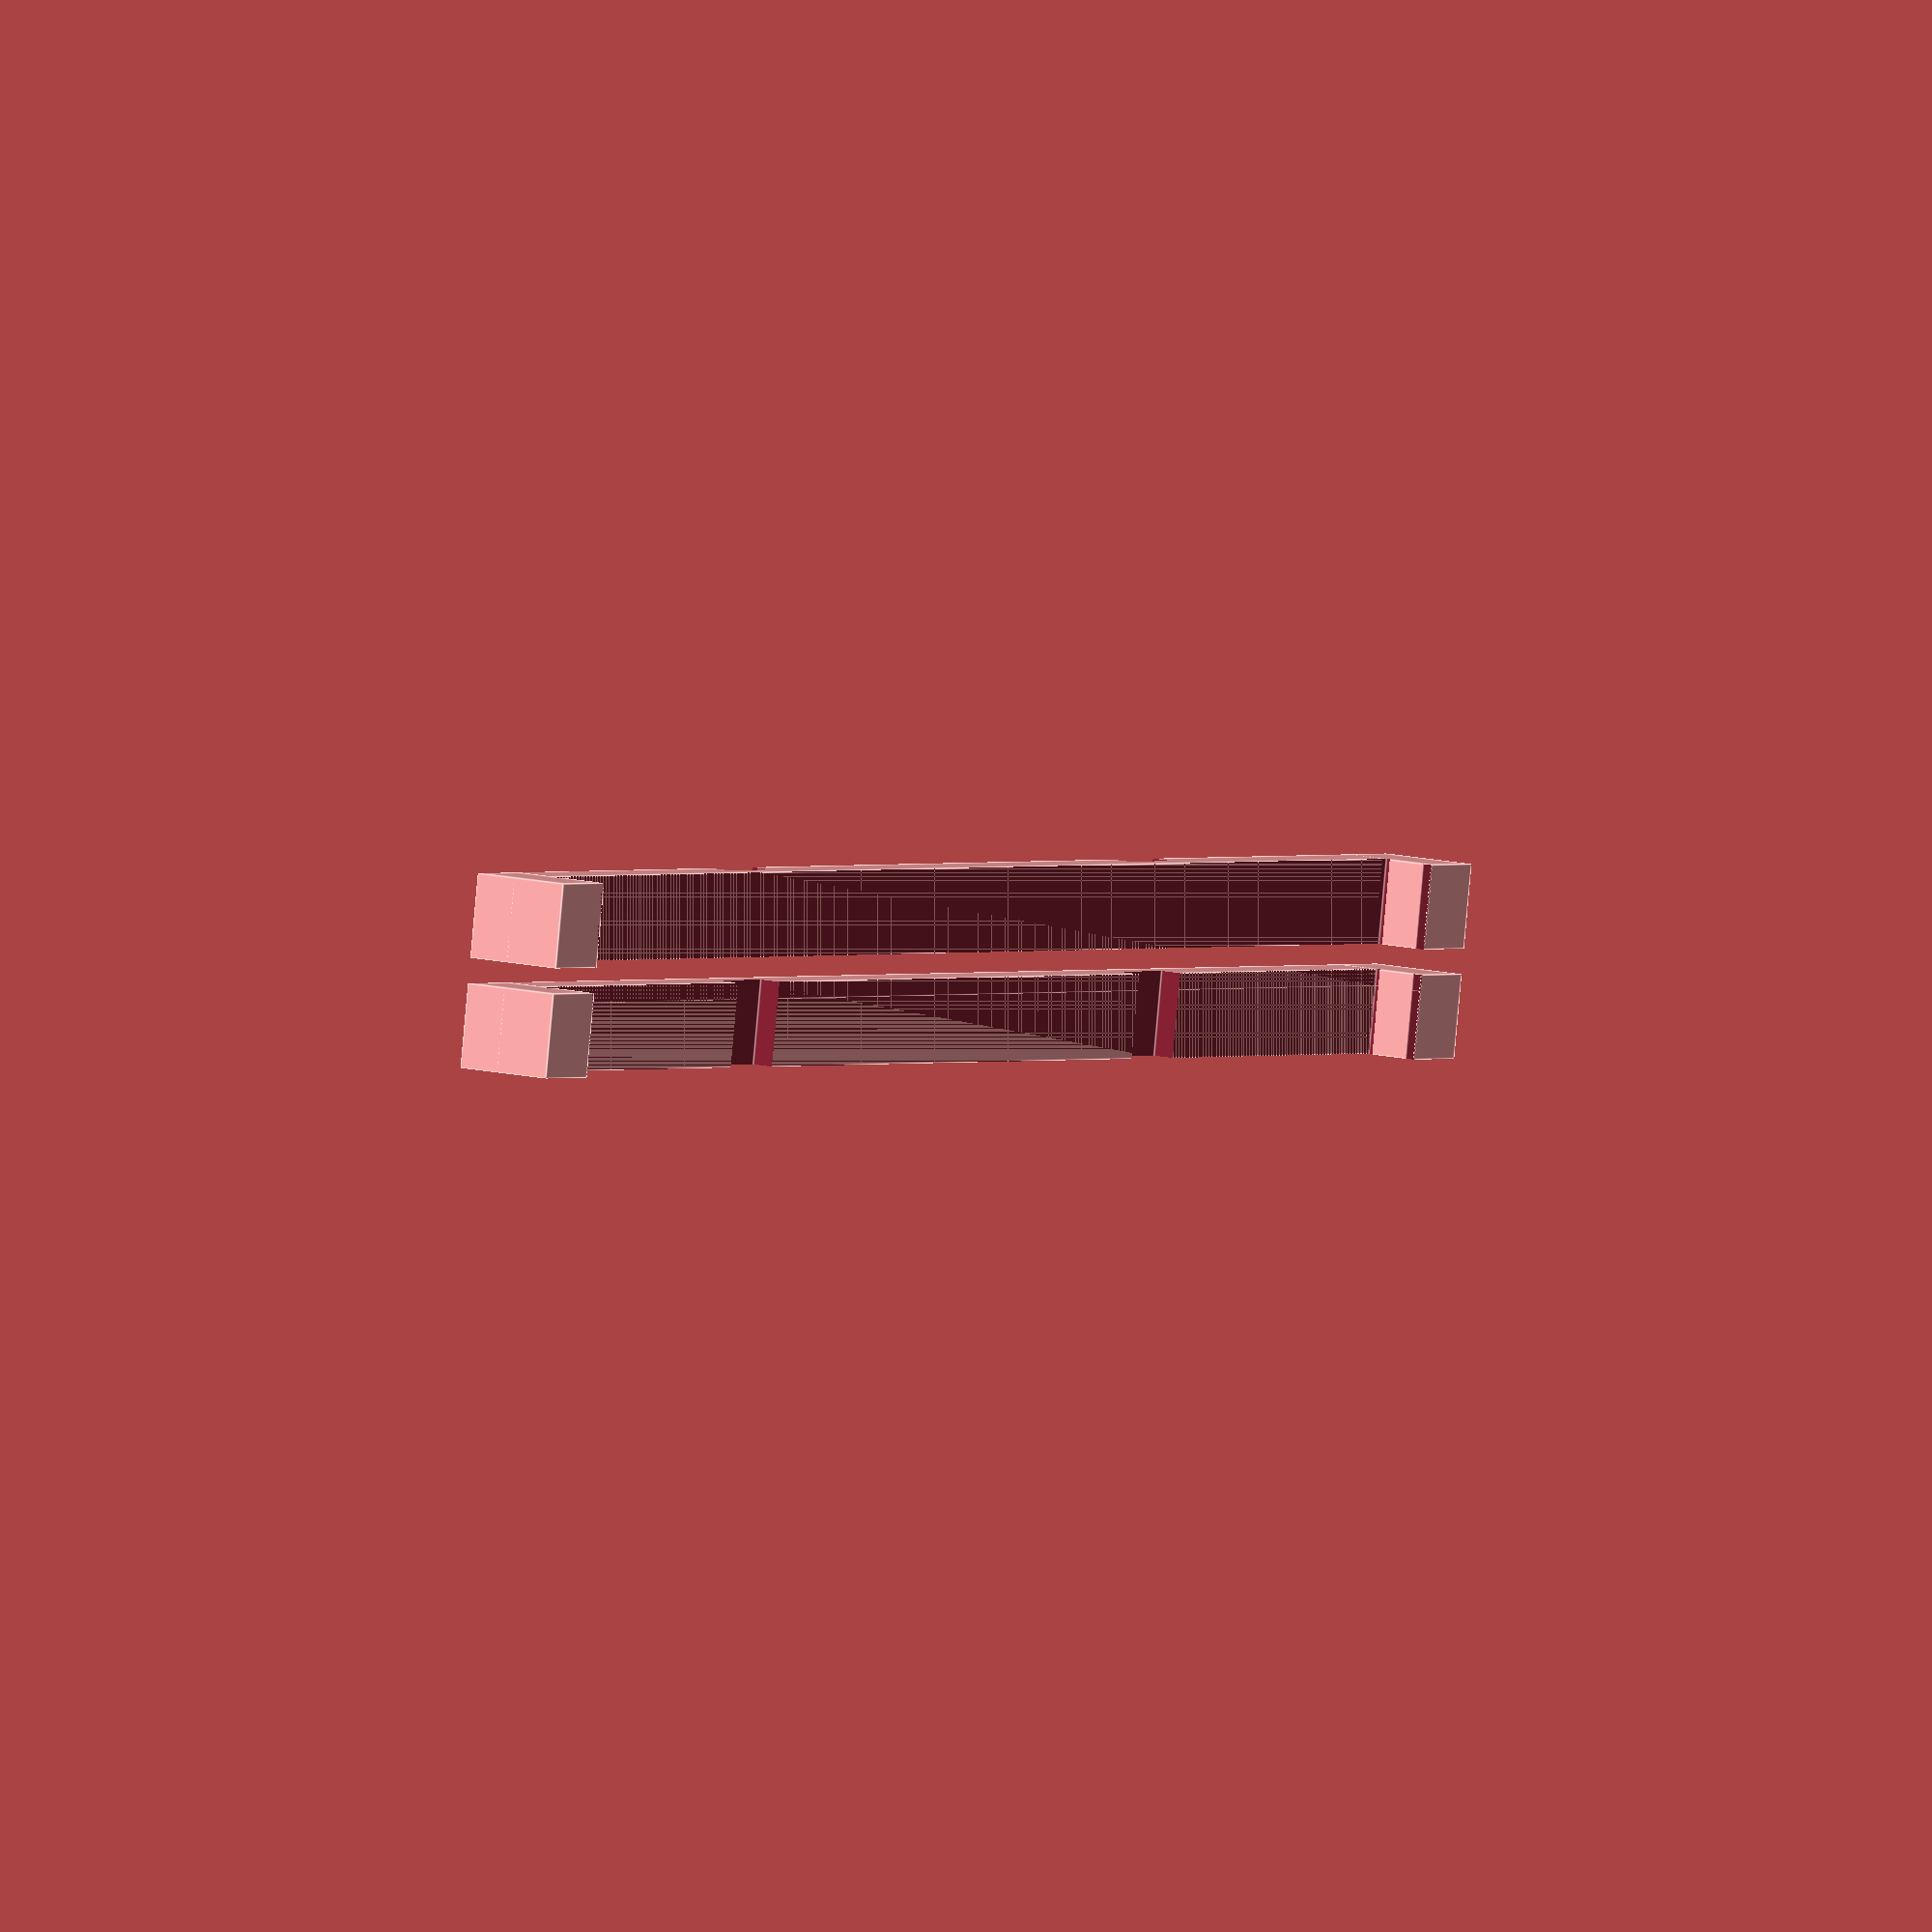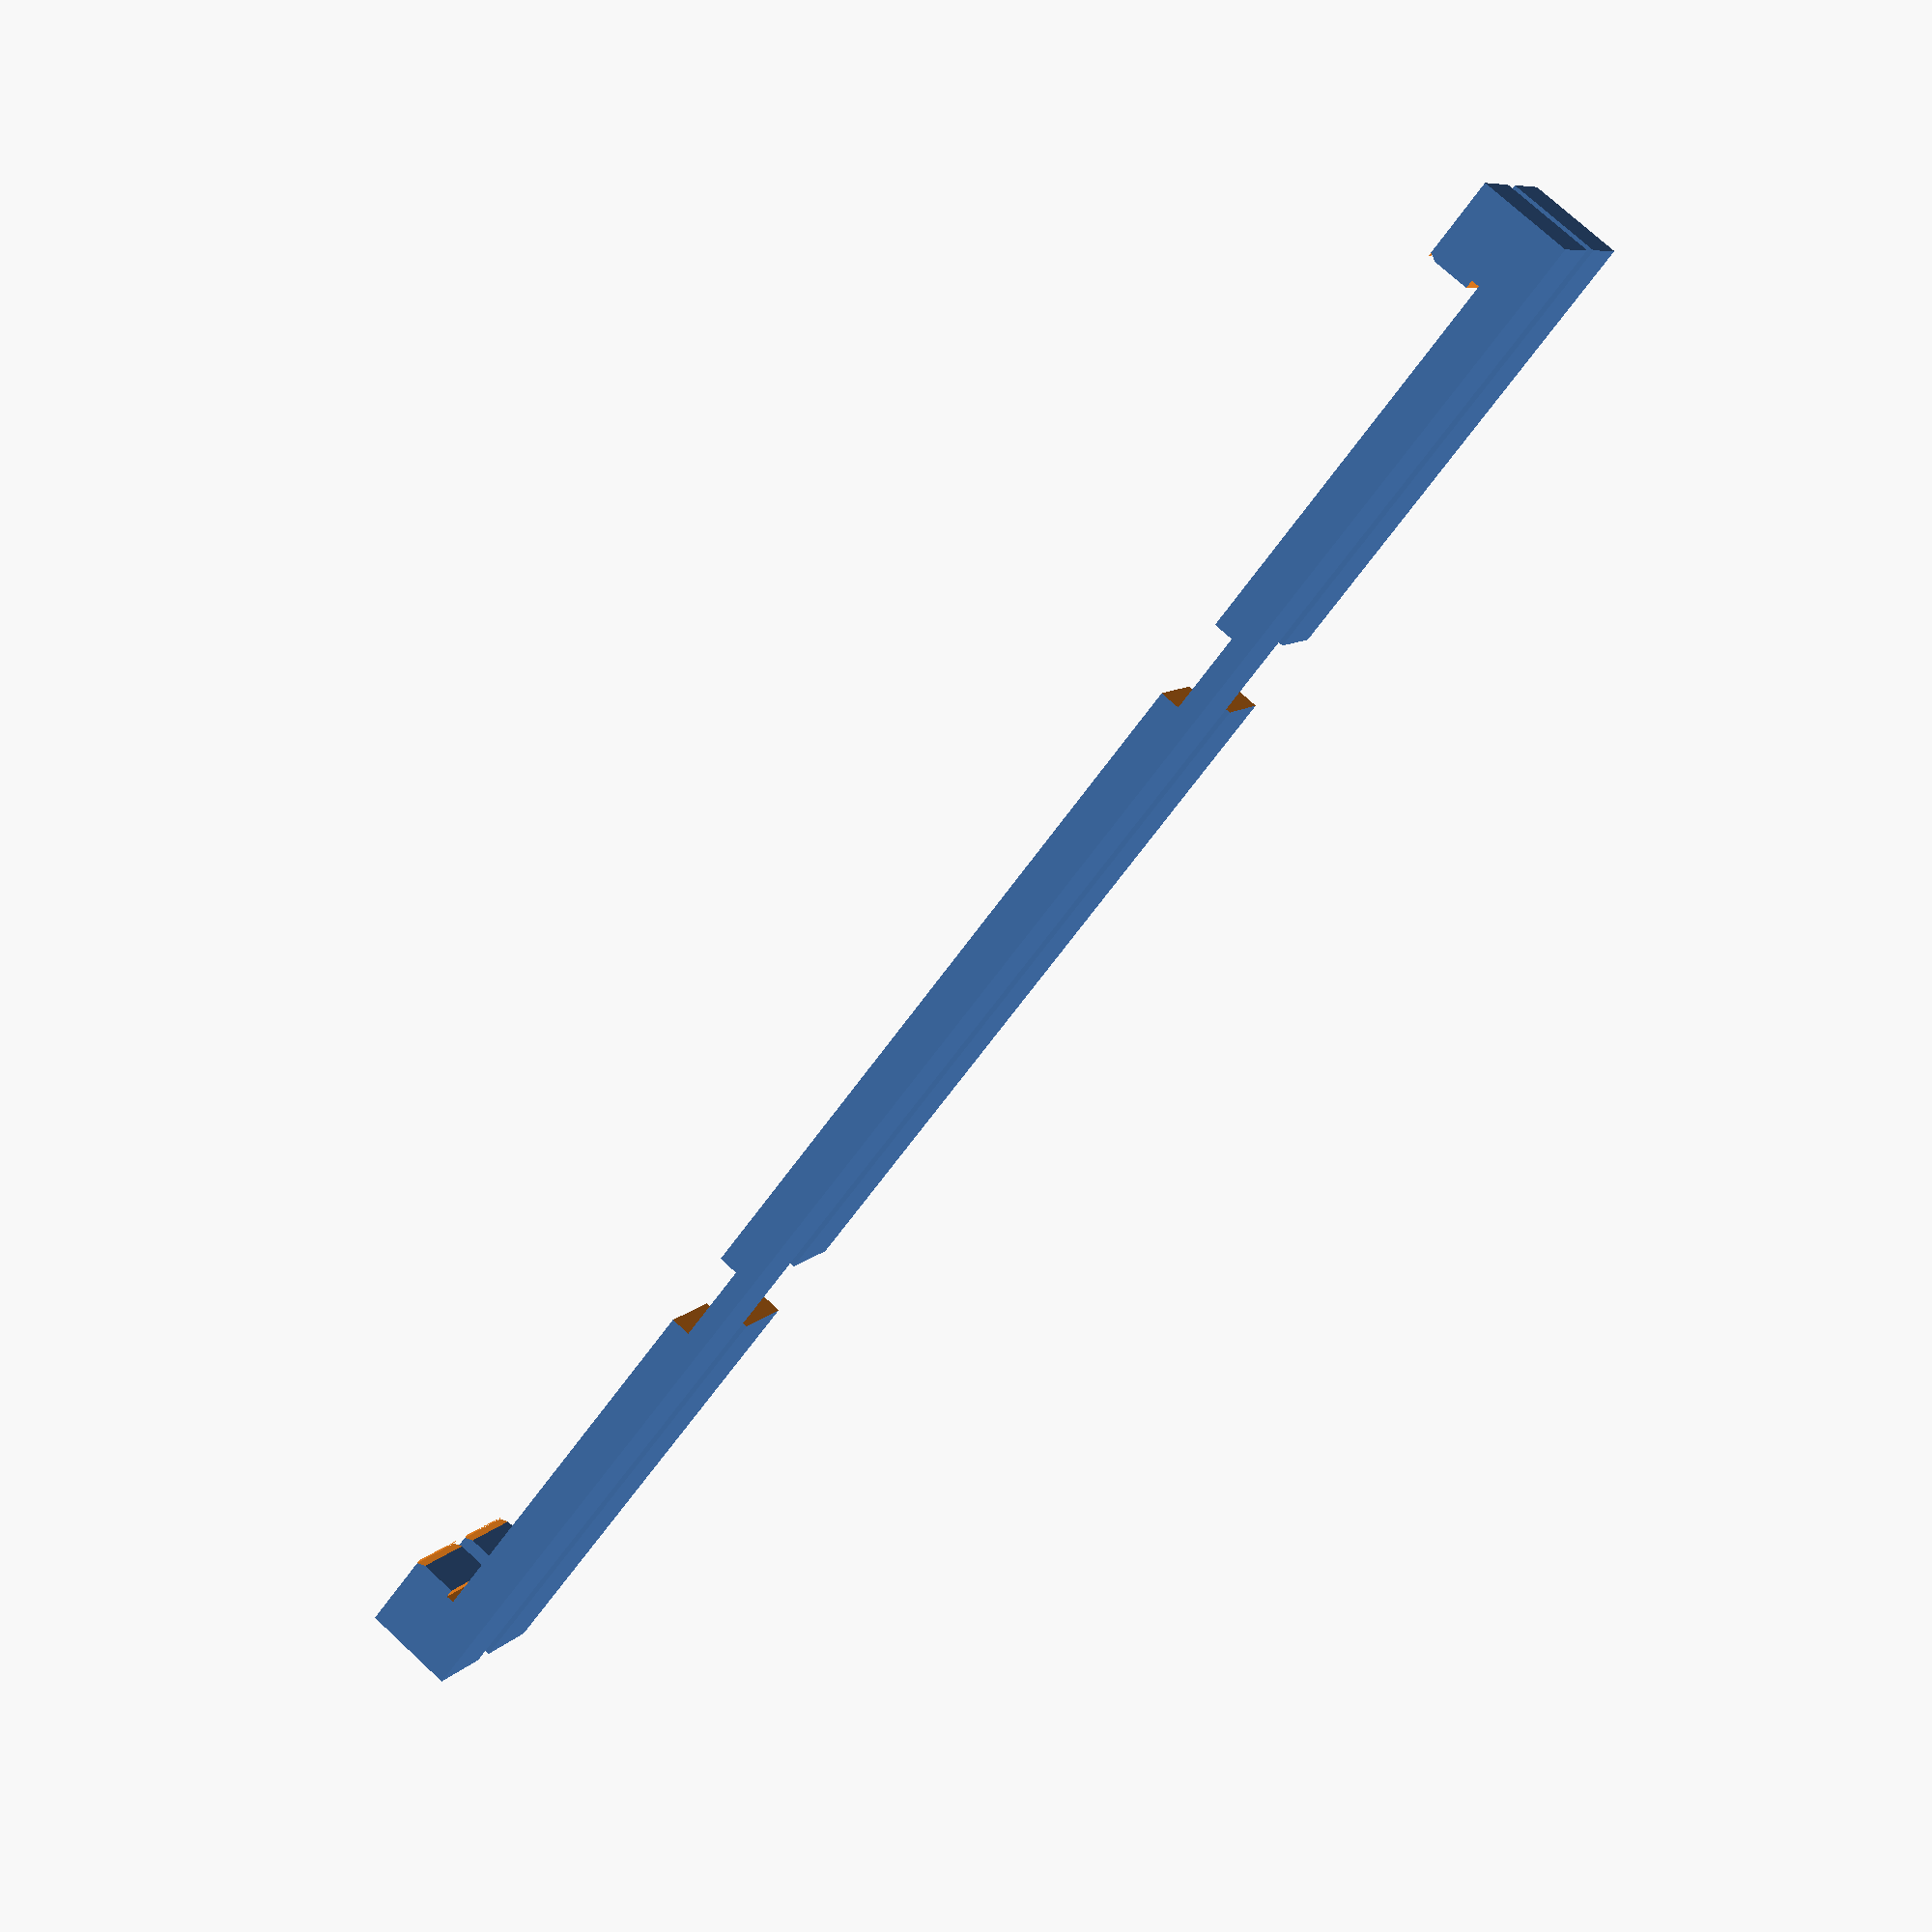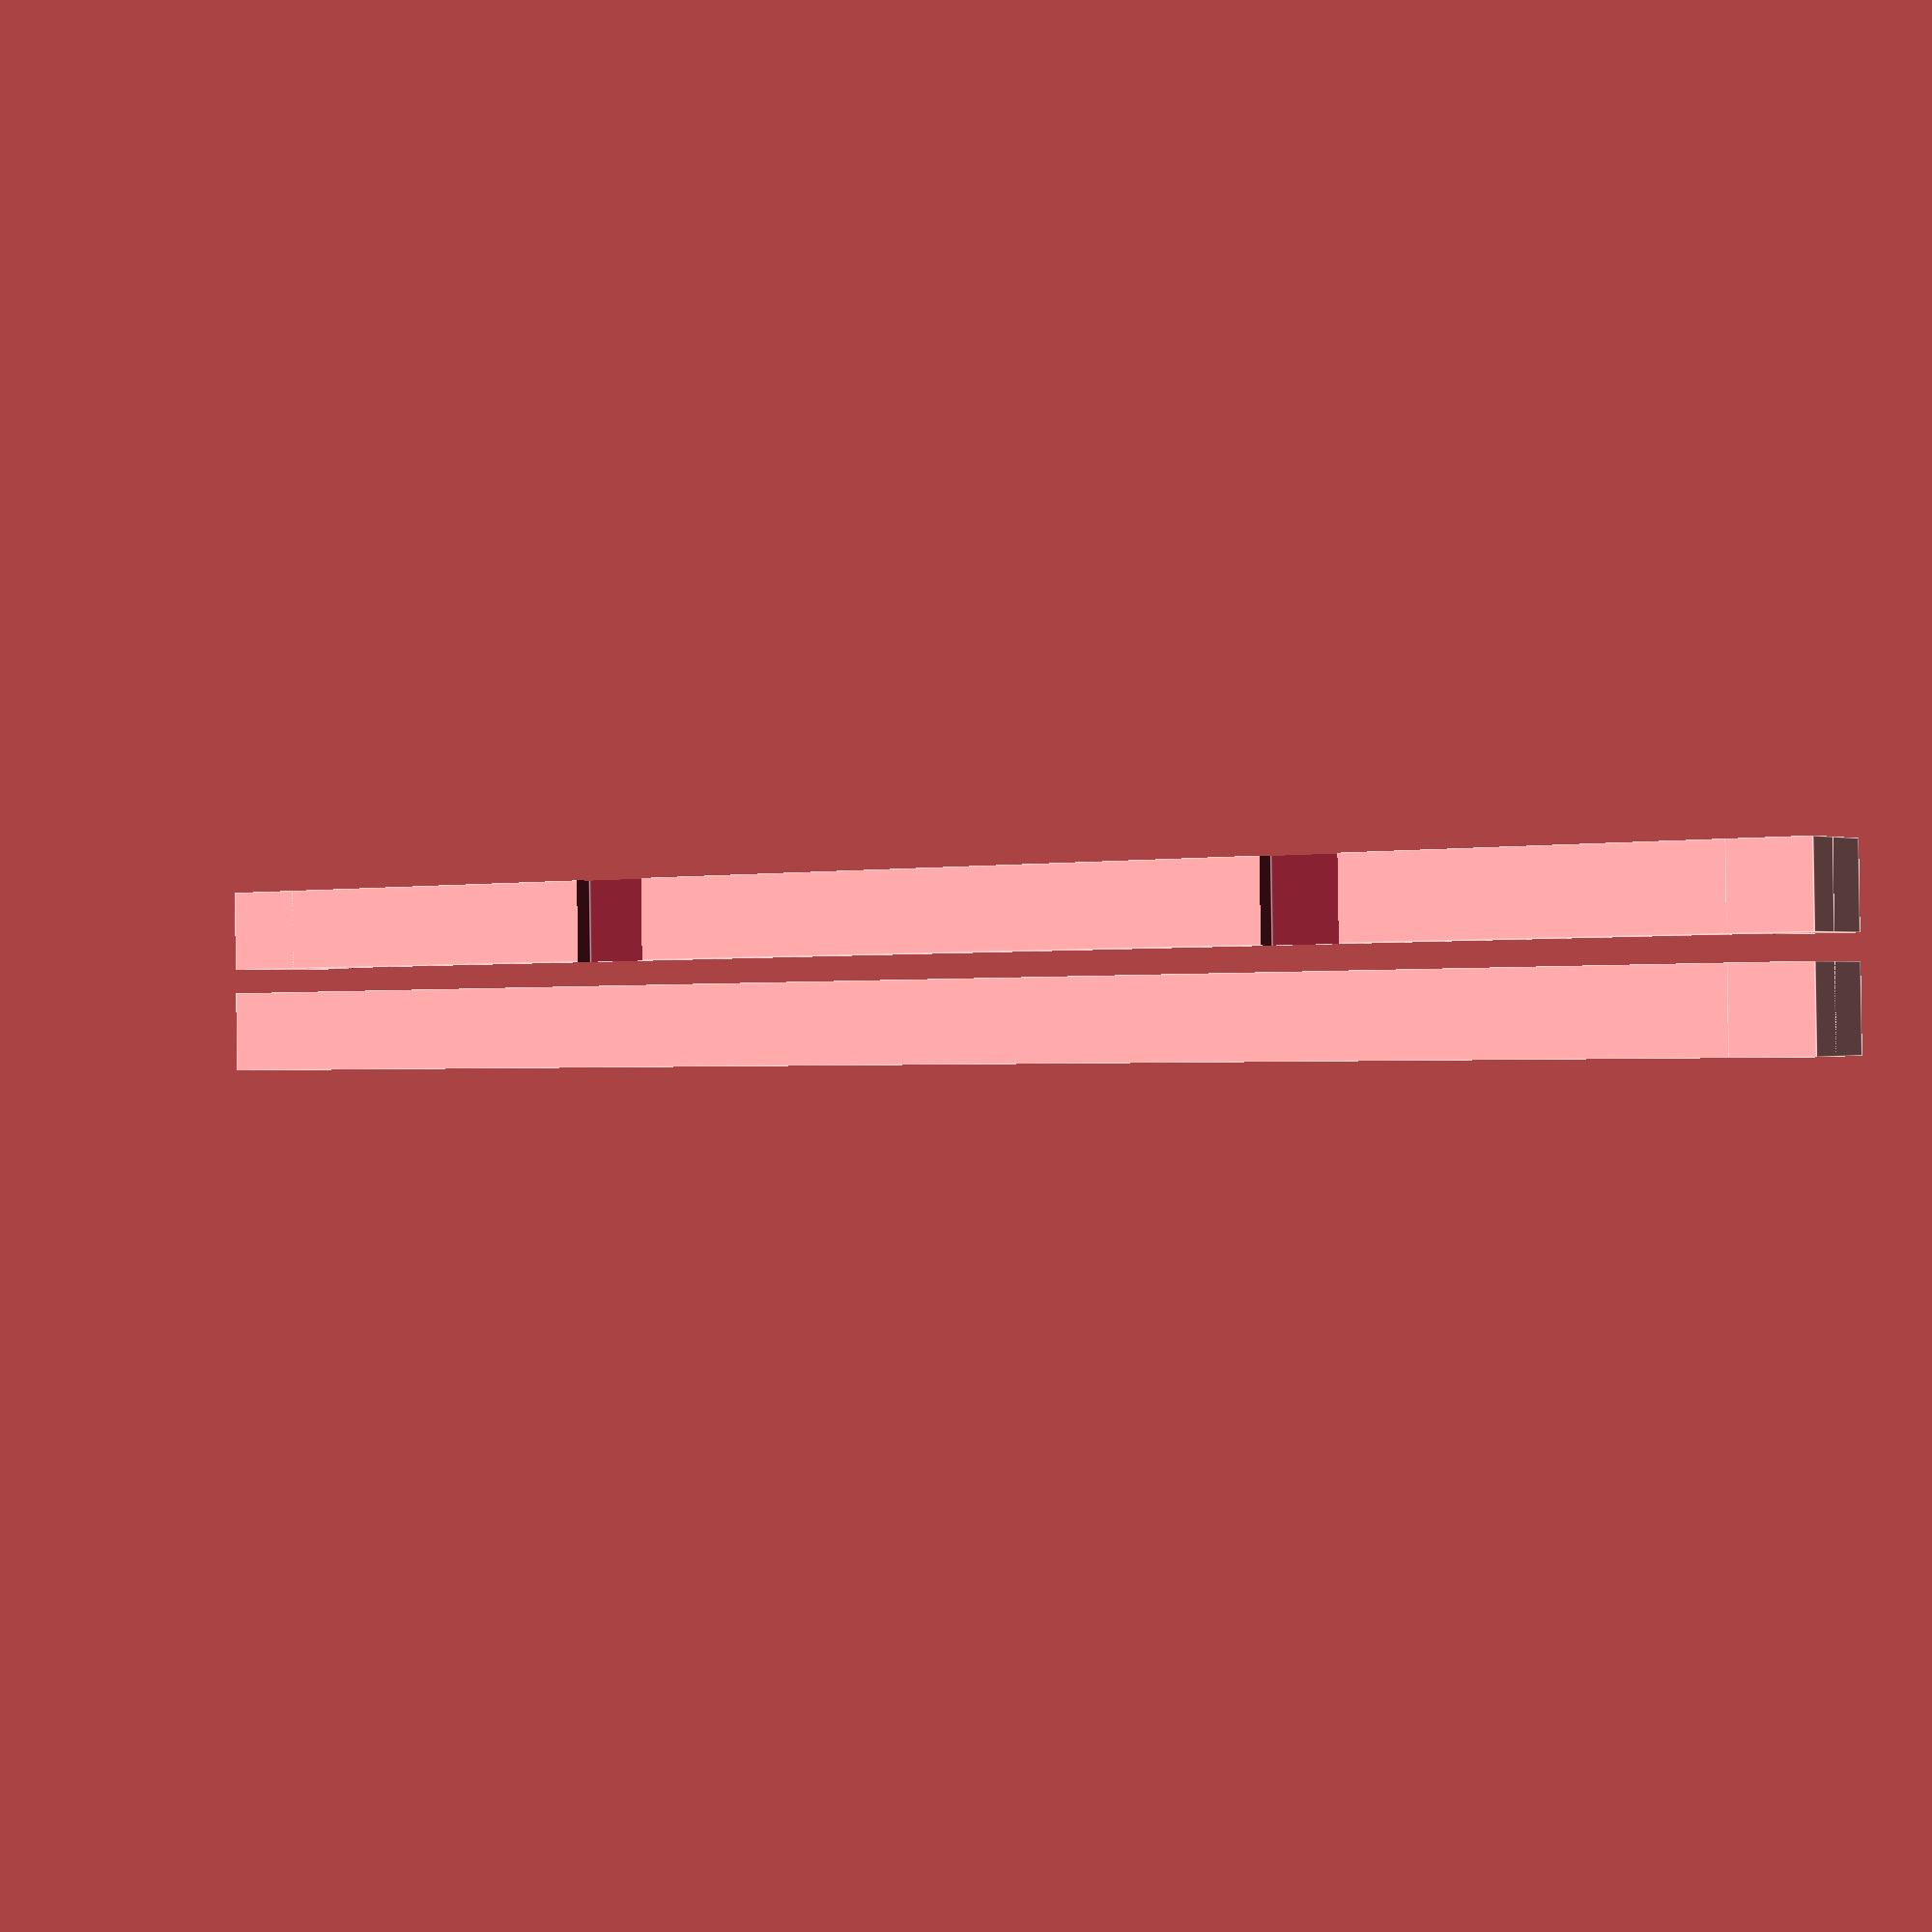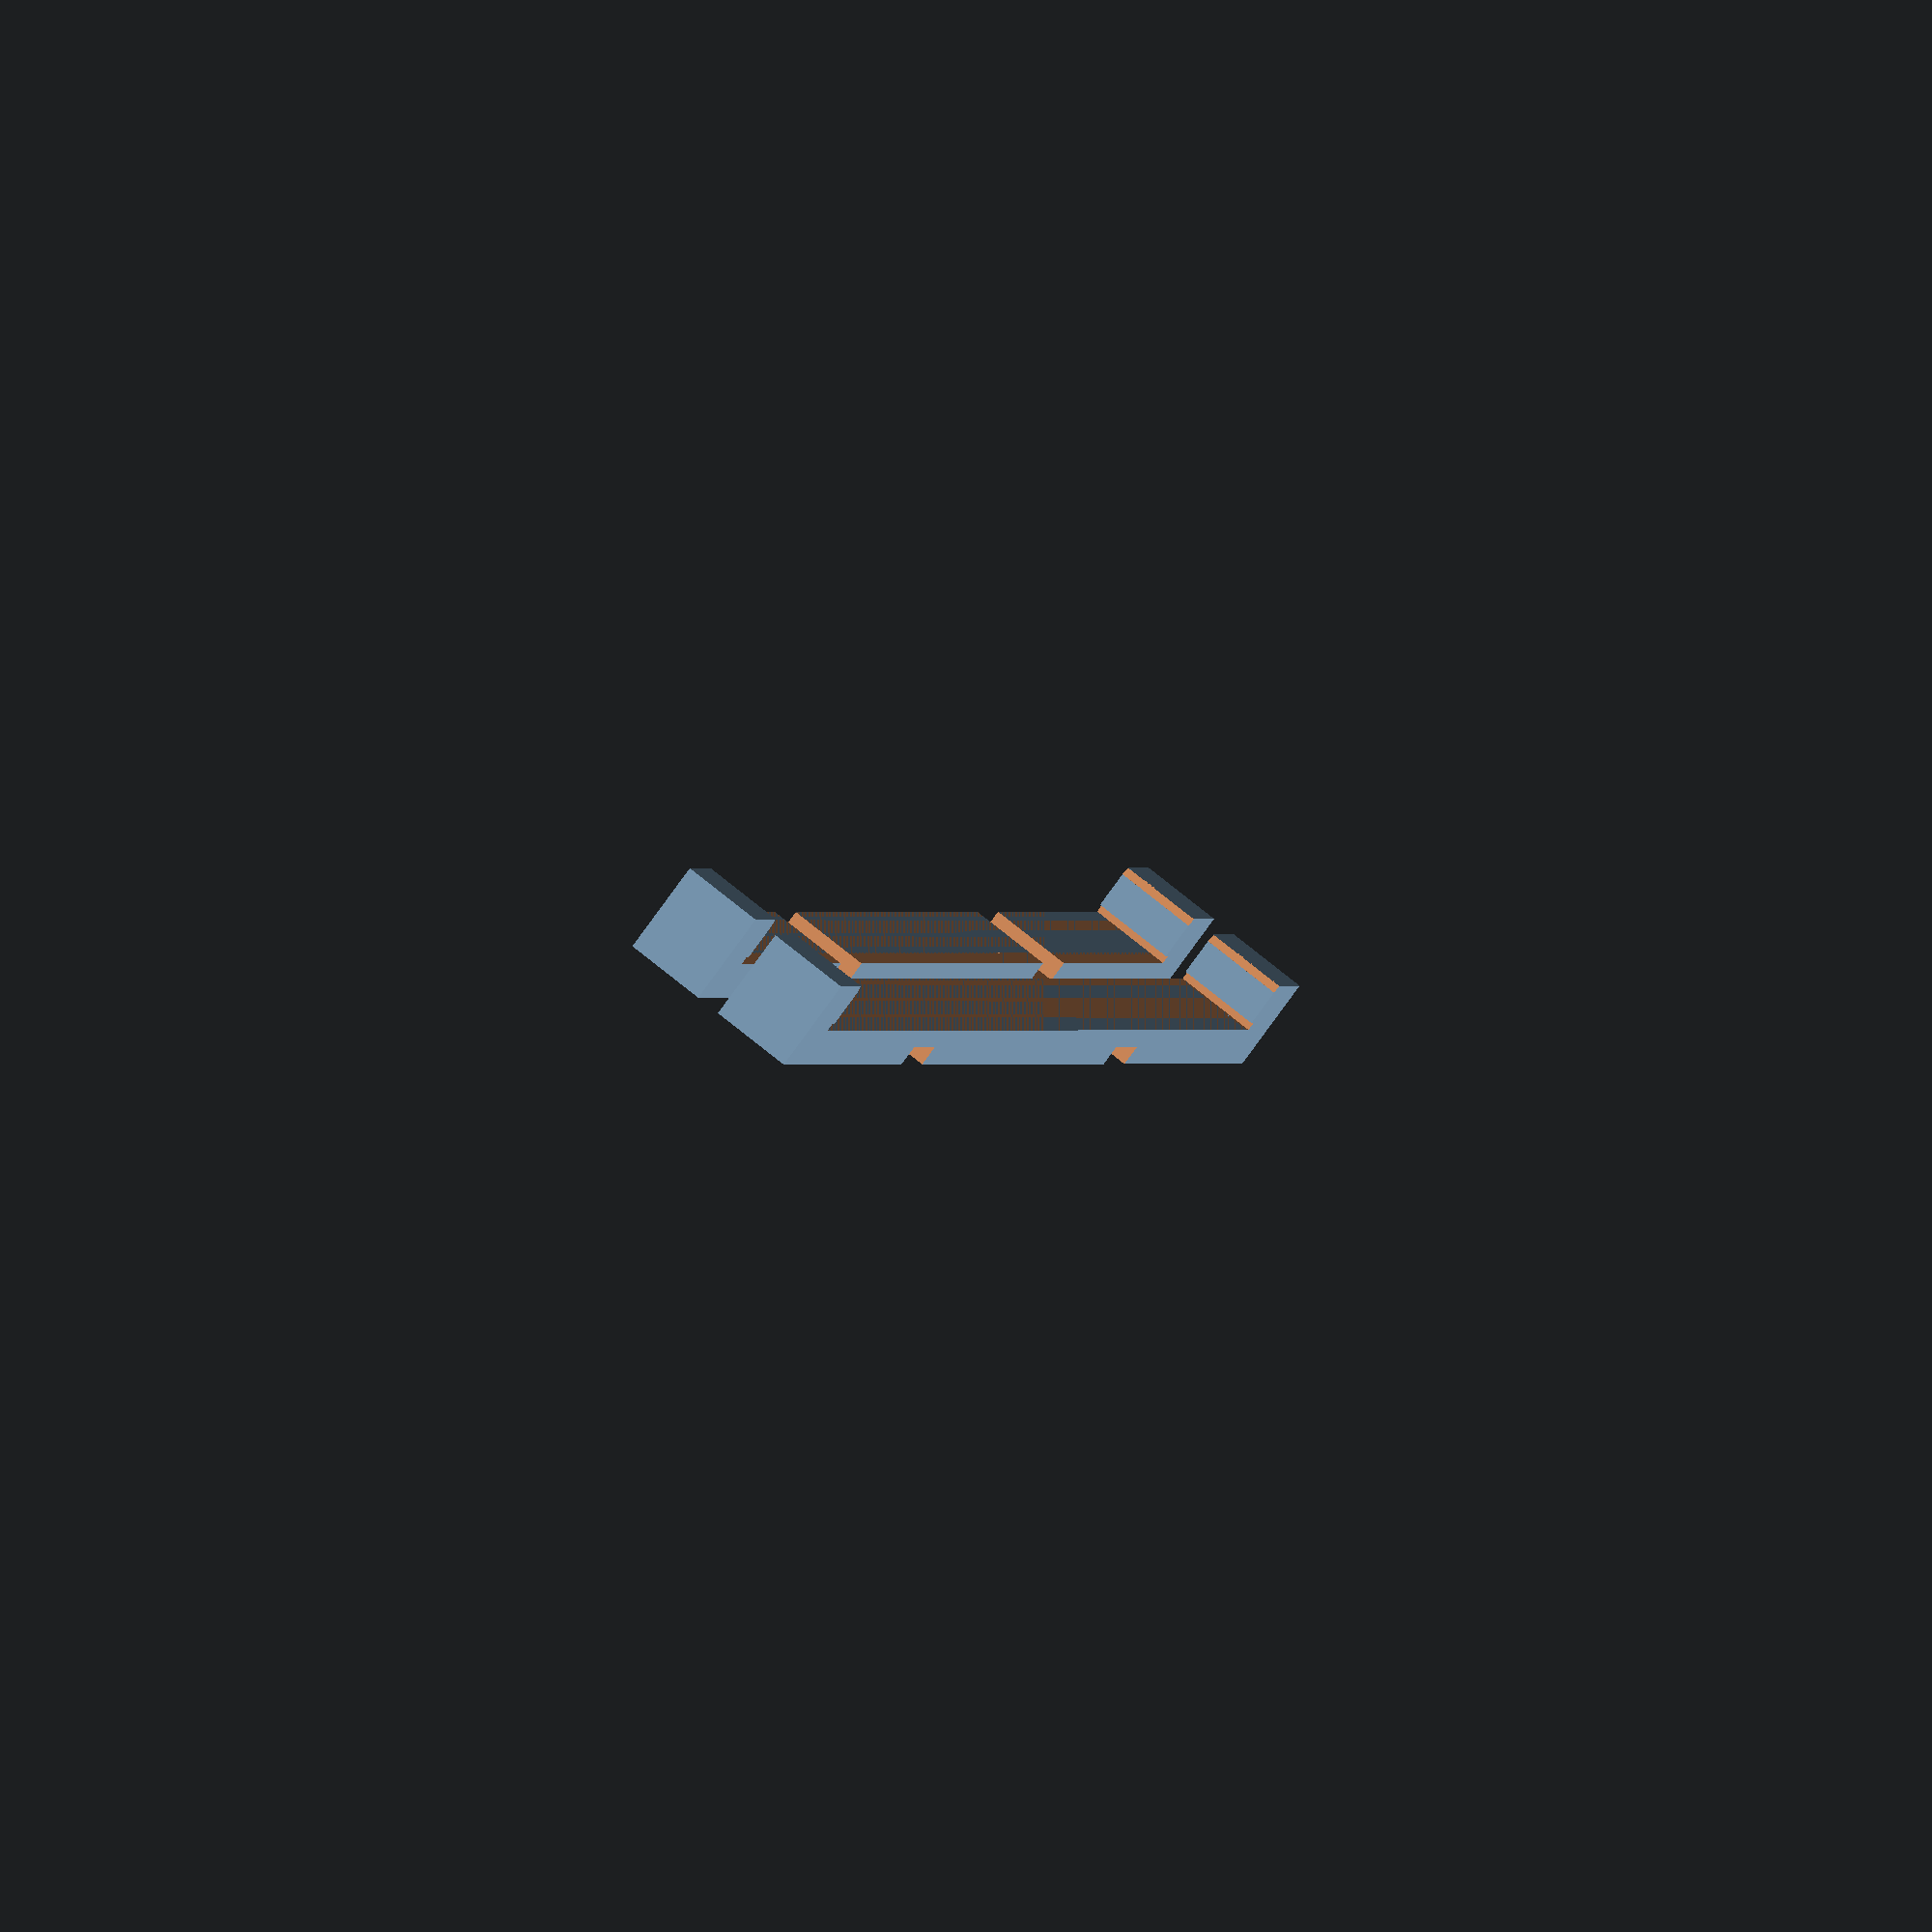
<openscad>
depth = 402;
width = 402;

thickness = 20;
height = 10;

total_bed_height = 11;
constrained_bed_height = 9;

center_square_size = 175;

heater_pad_gap = 2;

ease_in_width = 1;
ease_in_height = 2;

module bar(bar_length, interface_side)
{
  union()
  {
    difference()
    {
      cube([thickness, bar_length + 2 * thickness, height], center = true);
      
      translate([0, -center_square_size * 0.5 - 0.5 * thickness, height * 0.5 * interface_side])
      cube([2 * thickness, thickness, height], center = true);
      
      translate([0, center_square_size * 0.5 + 0.5 * thickness, height * 0.5 * interface_side])
      cube([2 * thickness, thickness, height], center = true);
    }
    
    difference()
    {
      union()
      {
        translate([0, -bar_length * 0.5 - thickness * 0.5, 0.5 * total_bed_height + 0.5 * ease_in_height])
        cube([thickness, thickness, height + total_bed_height + ease_in_height], center = true);

        translate([0, bar_length * 0.5 + thickness * 0.5, 0.5 * total_bed_height + 0.5 * ease_in_height])
        cube([thickness, thickness, height + total_bed_height + ease_in_height], center = true);
      }
      
      translate([0, 0, 0.5 * height + 0.5 * (total_bed_height - constrained_bed_height)])
      cube([2 * thickness, bar_length + 2 * heater_pad_gap, total_bed_height - constrained_bed_height], center = true);
     
      translate([0, 0, 0.5 * height + total_bed_height])
      multmatrix(
        [[1, 0, 0, -thickness],
         [0, 1, ease_in_width / ease_in_height, -0.5 * bar_length],
         [0, 0, 1, 0],
         [0, 0, 0, 1]])
      {
        cube([2 * thickness, bar_length, ease_in_height]);
      }

      translate([0, 0, 0.5 * height + total_bed_height])
      multmatrix(
        [[1, 0, 0, -thickness],
         [0, 1, -ease_in_width / ease_in_height, -0.5 * bar_length],
         [0, 0, 1, 0],
         [0, 0, 0, 1]])
      {
        cube([2 * thickness, bar_length, ease_in_height]);
      }
    }
  }
}

bar(depth, 1);

translate([thickness + 6, 0, 0])
bar(width, -1);
</openscad>
<views>
elev=347.3 azim=280.5 roll=299.4 proj=o view=edges
elev=286.0 azim=121.2 roll=132.9 proj=p view=wireframe
elev=180.1 azim=91.0 roll=325.6 proj=p view=edges
elev=79.5 azim=17.5 roll=324.1 proj=o view=wireframe
</views>
